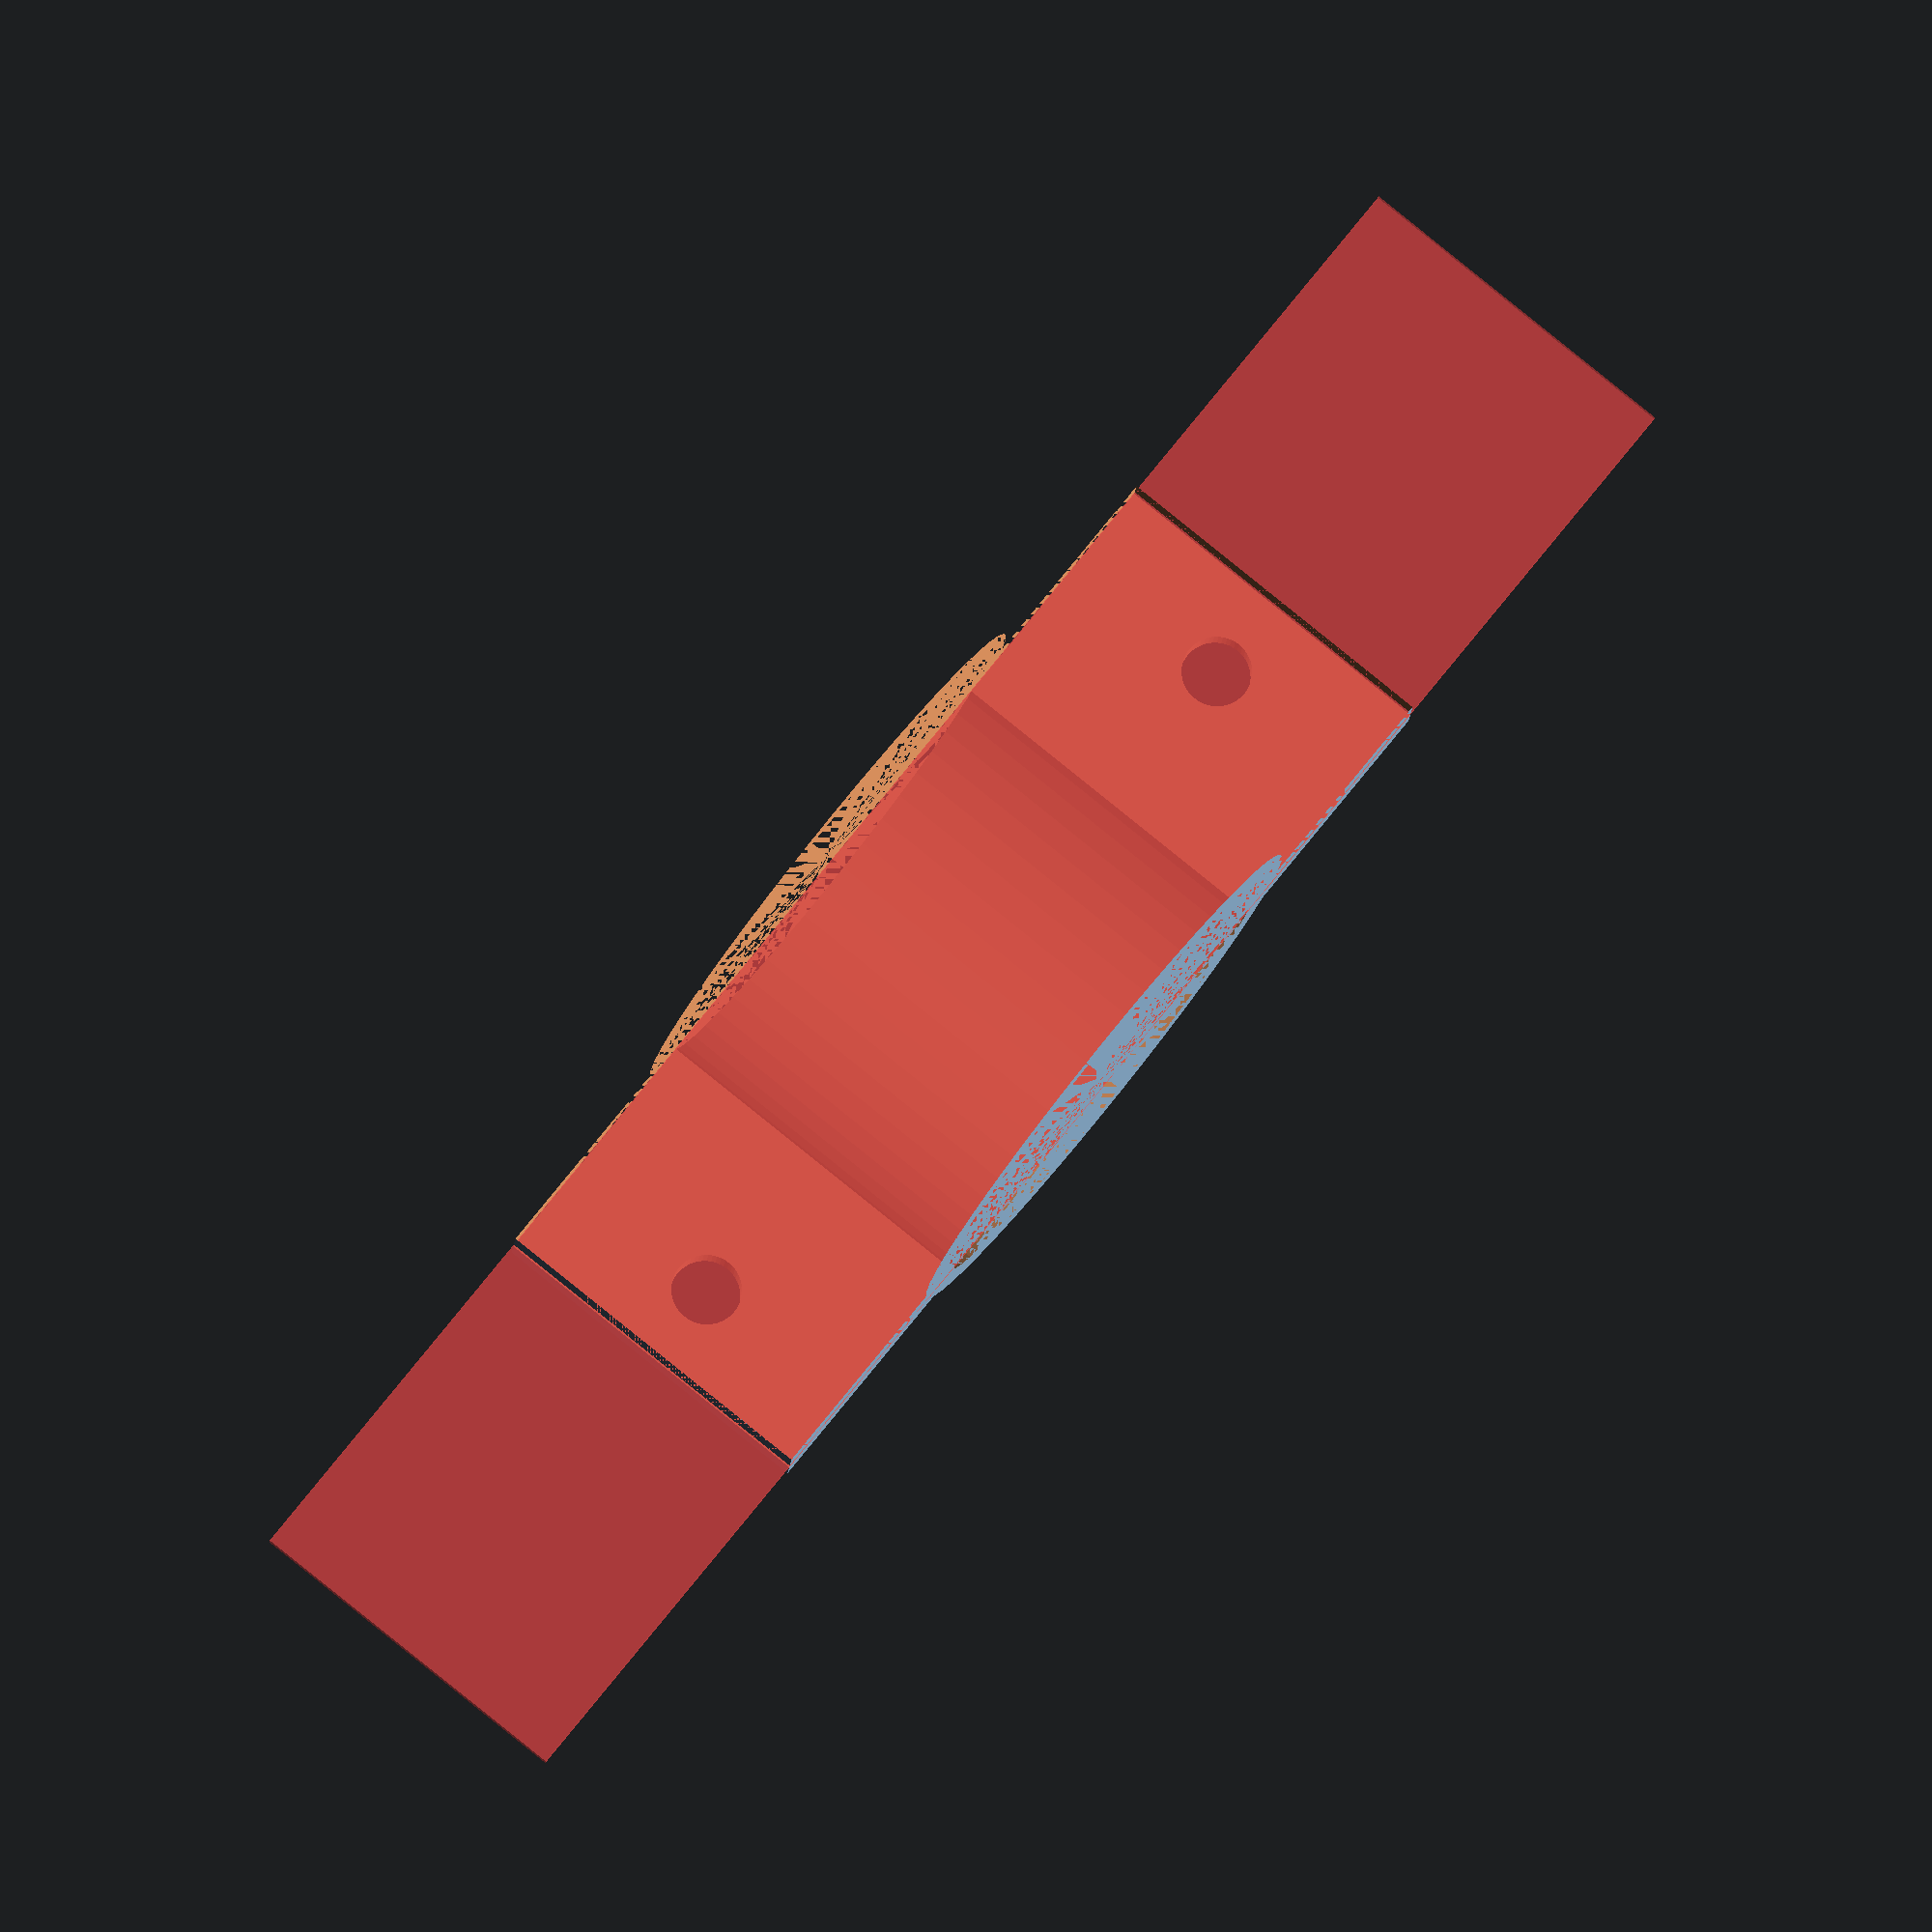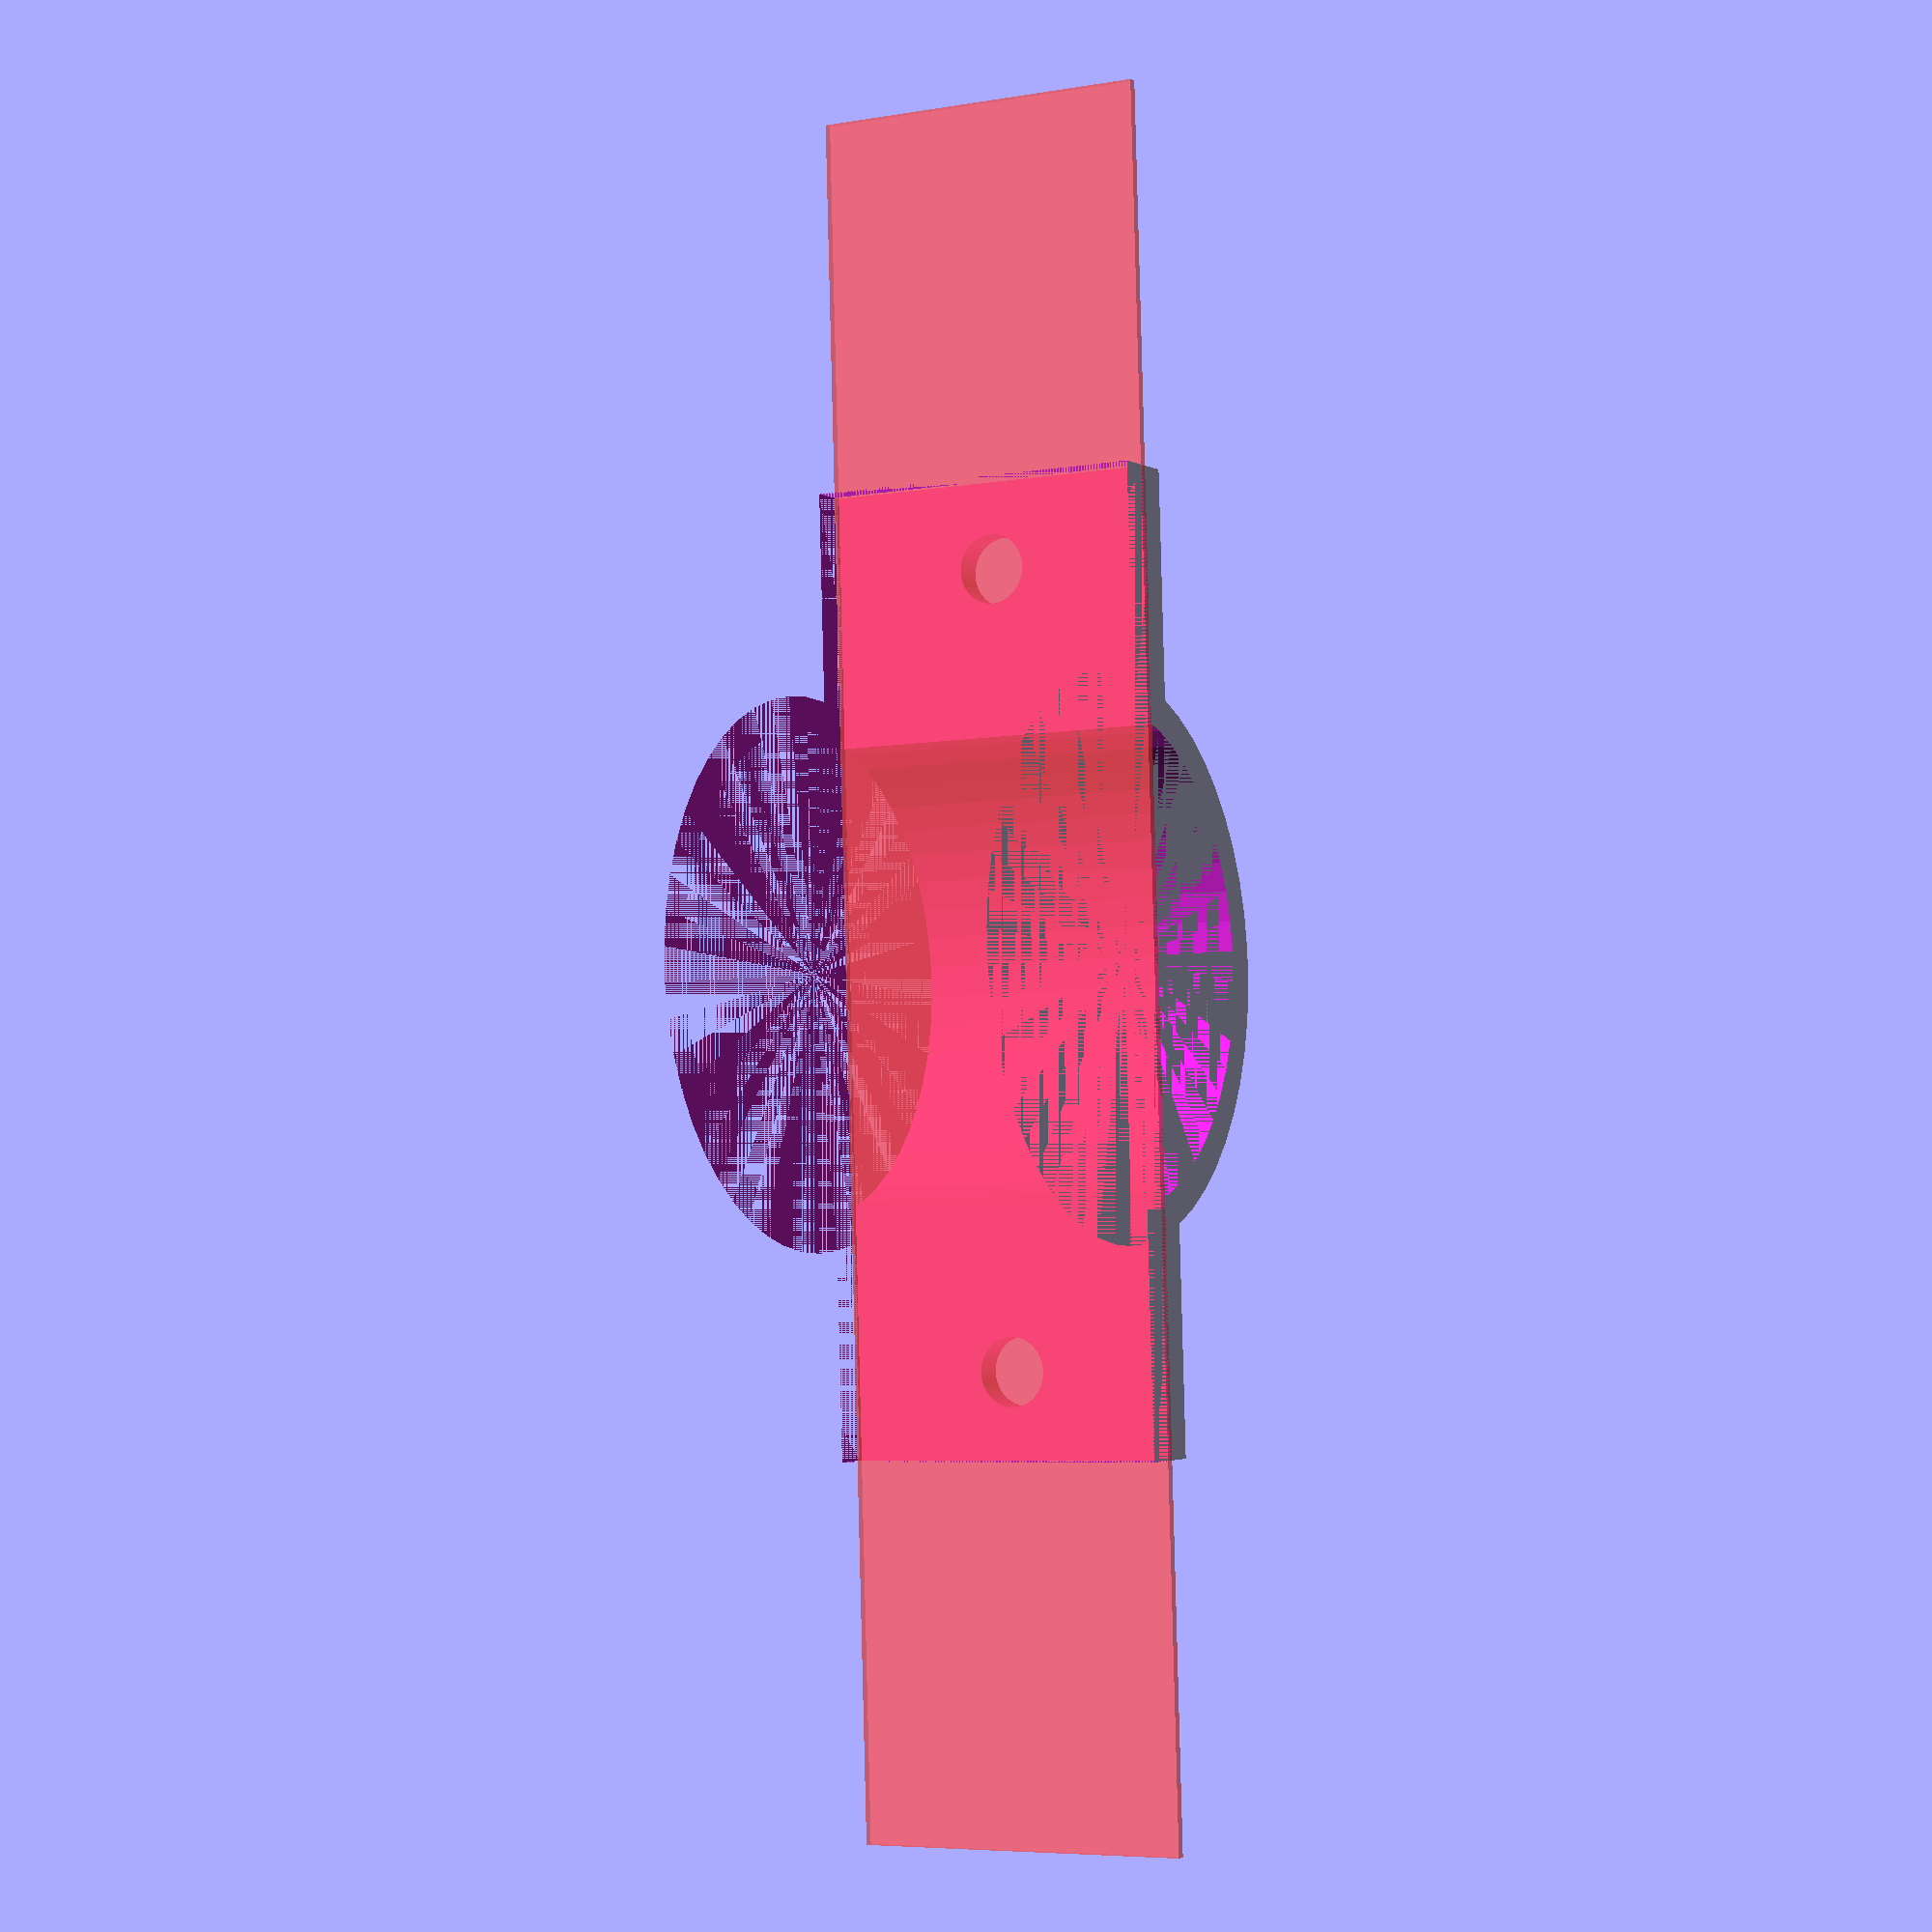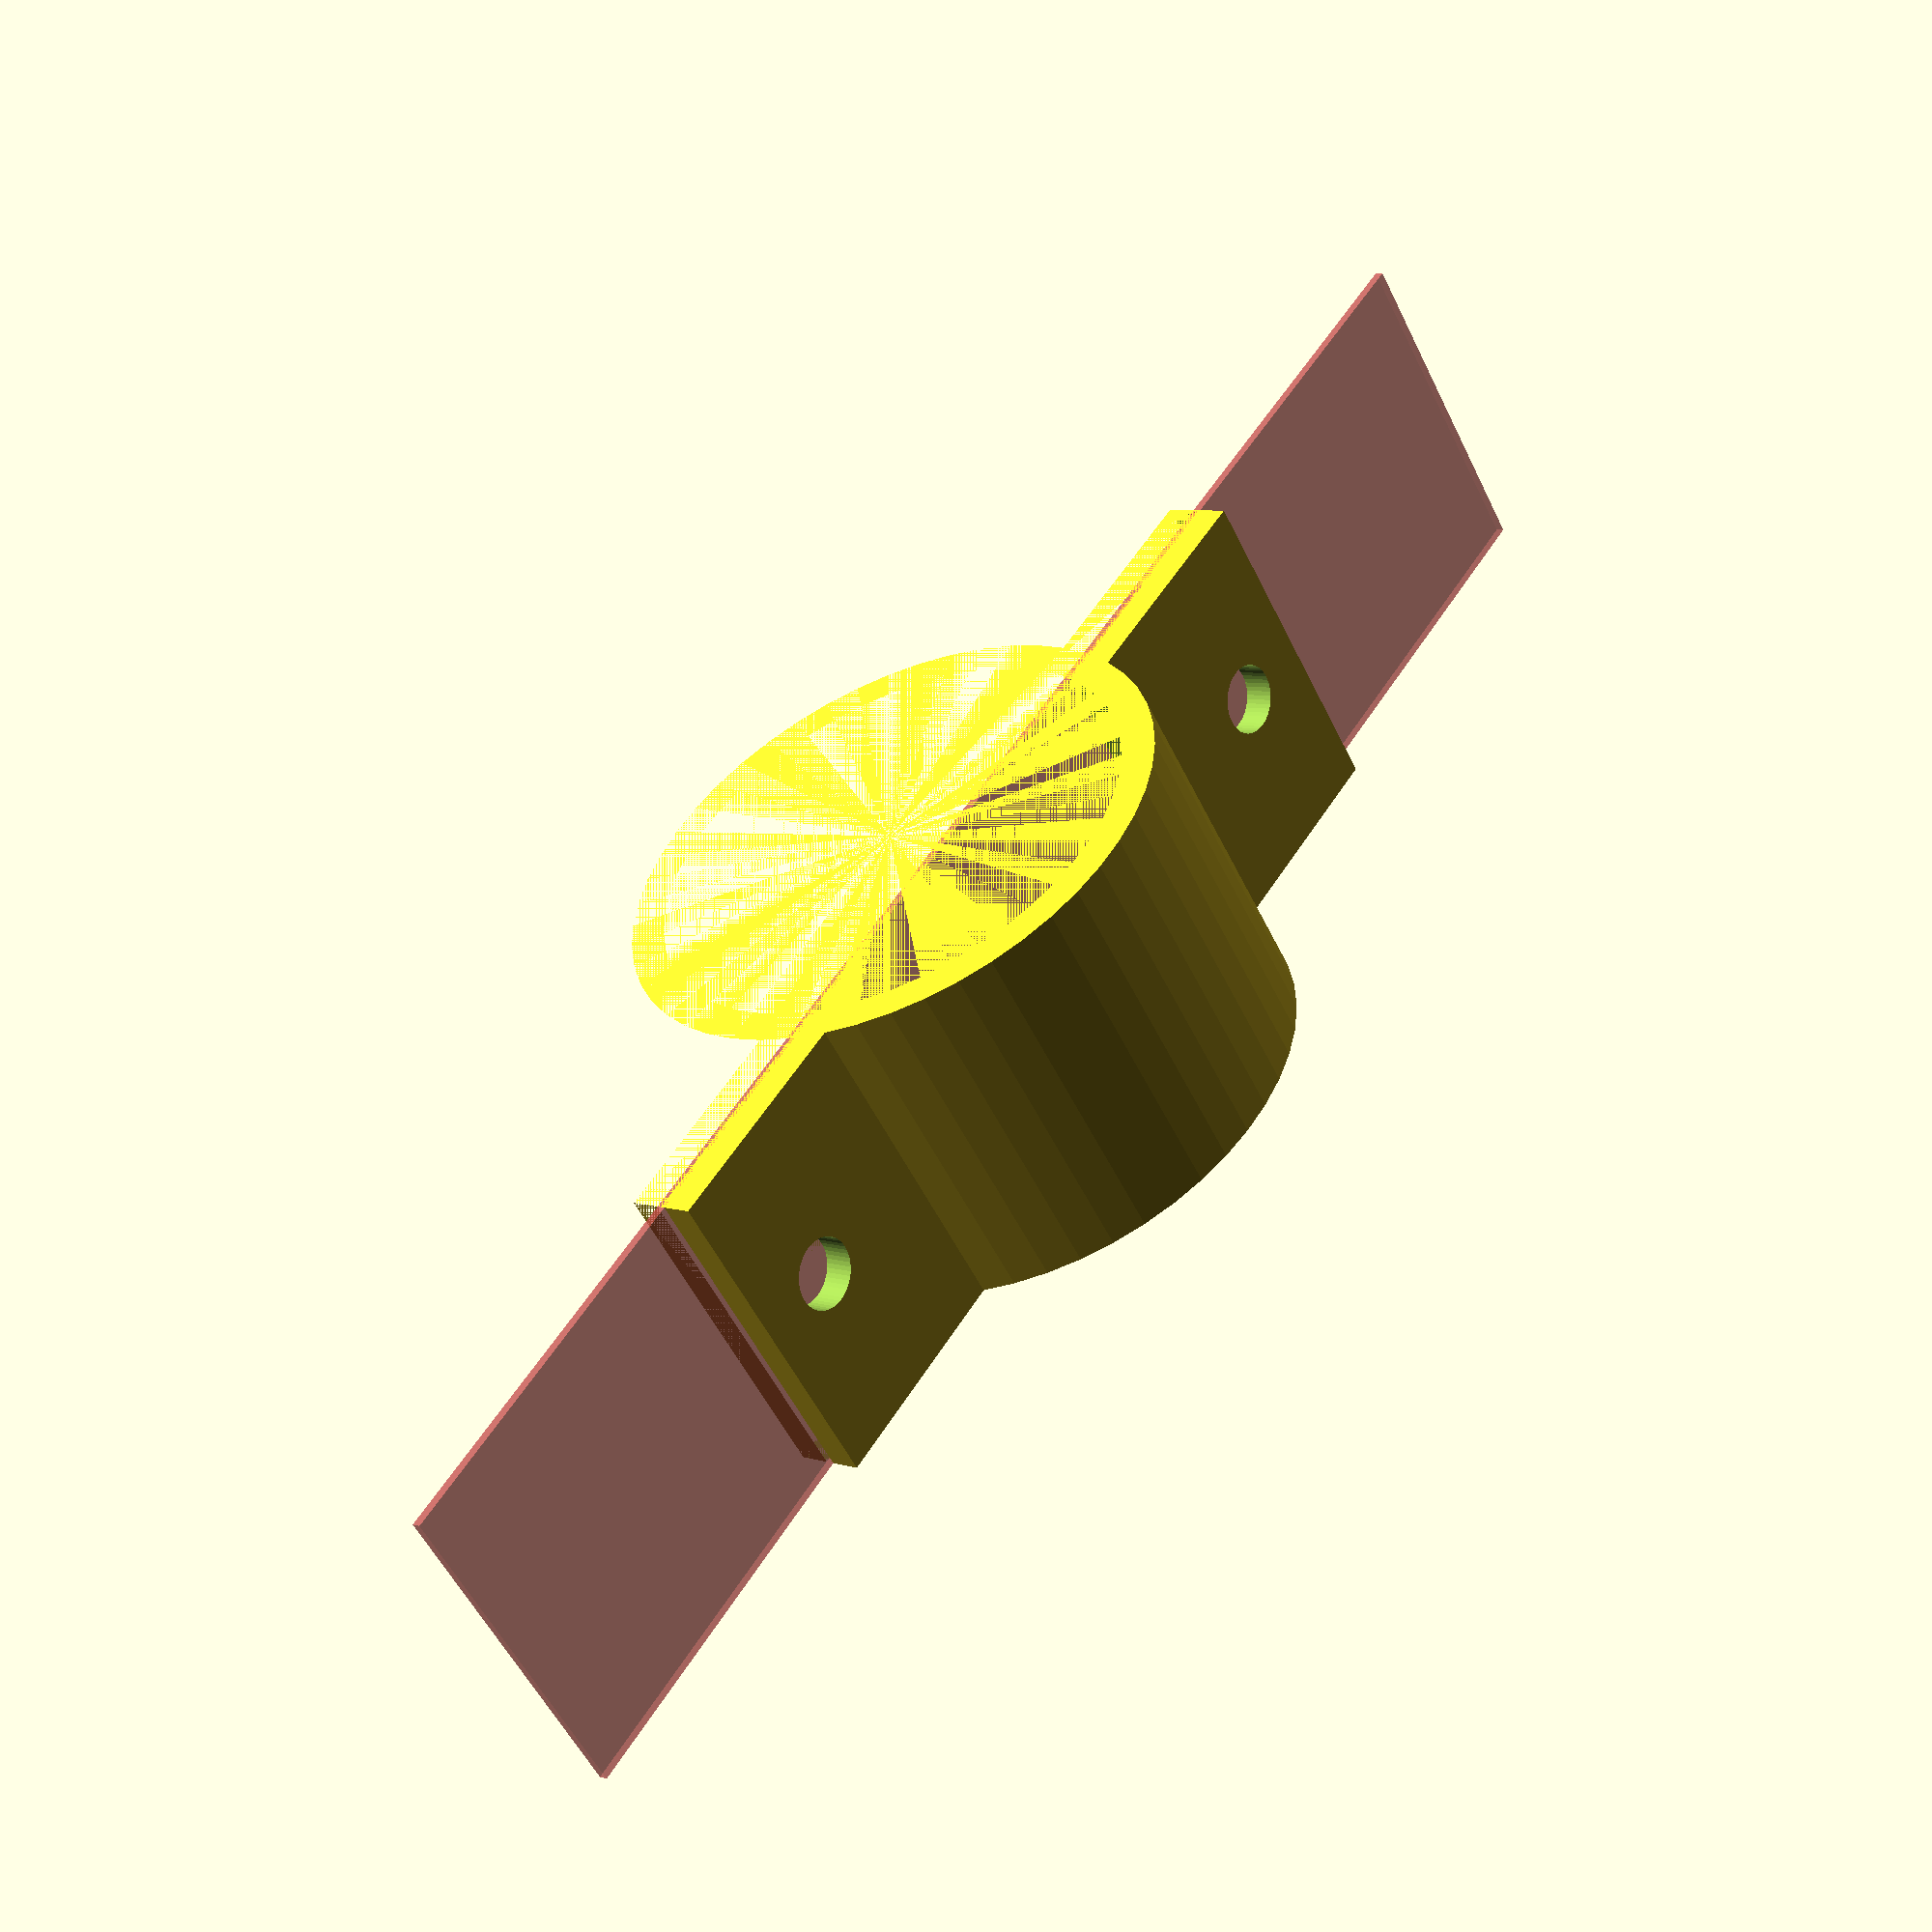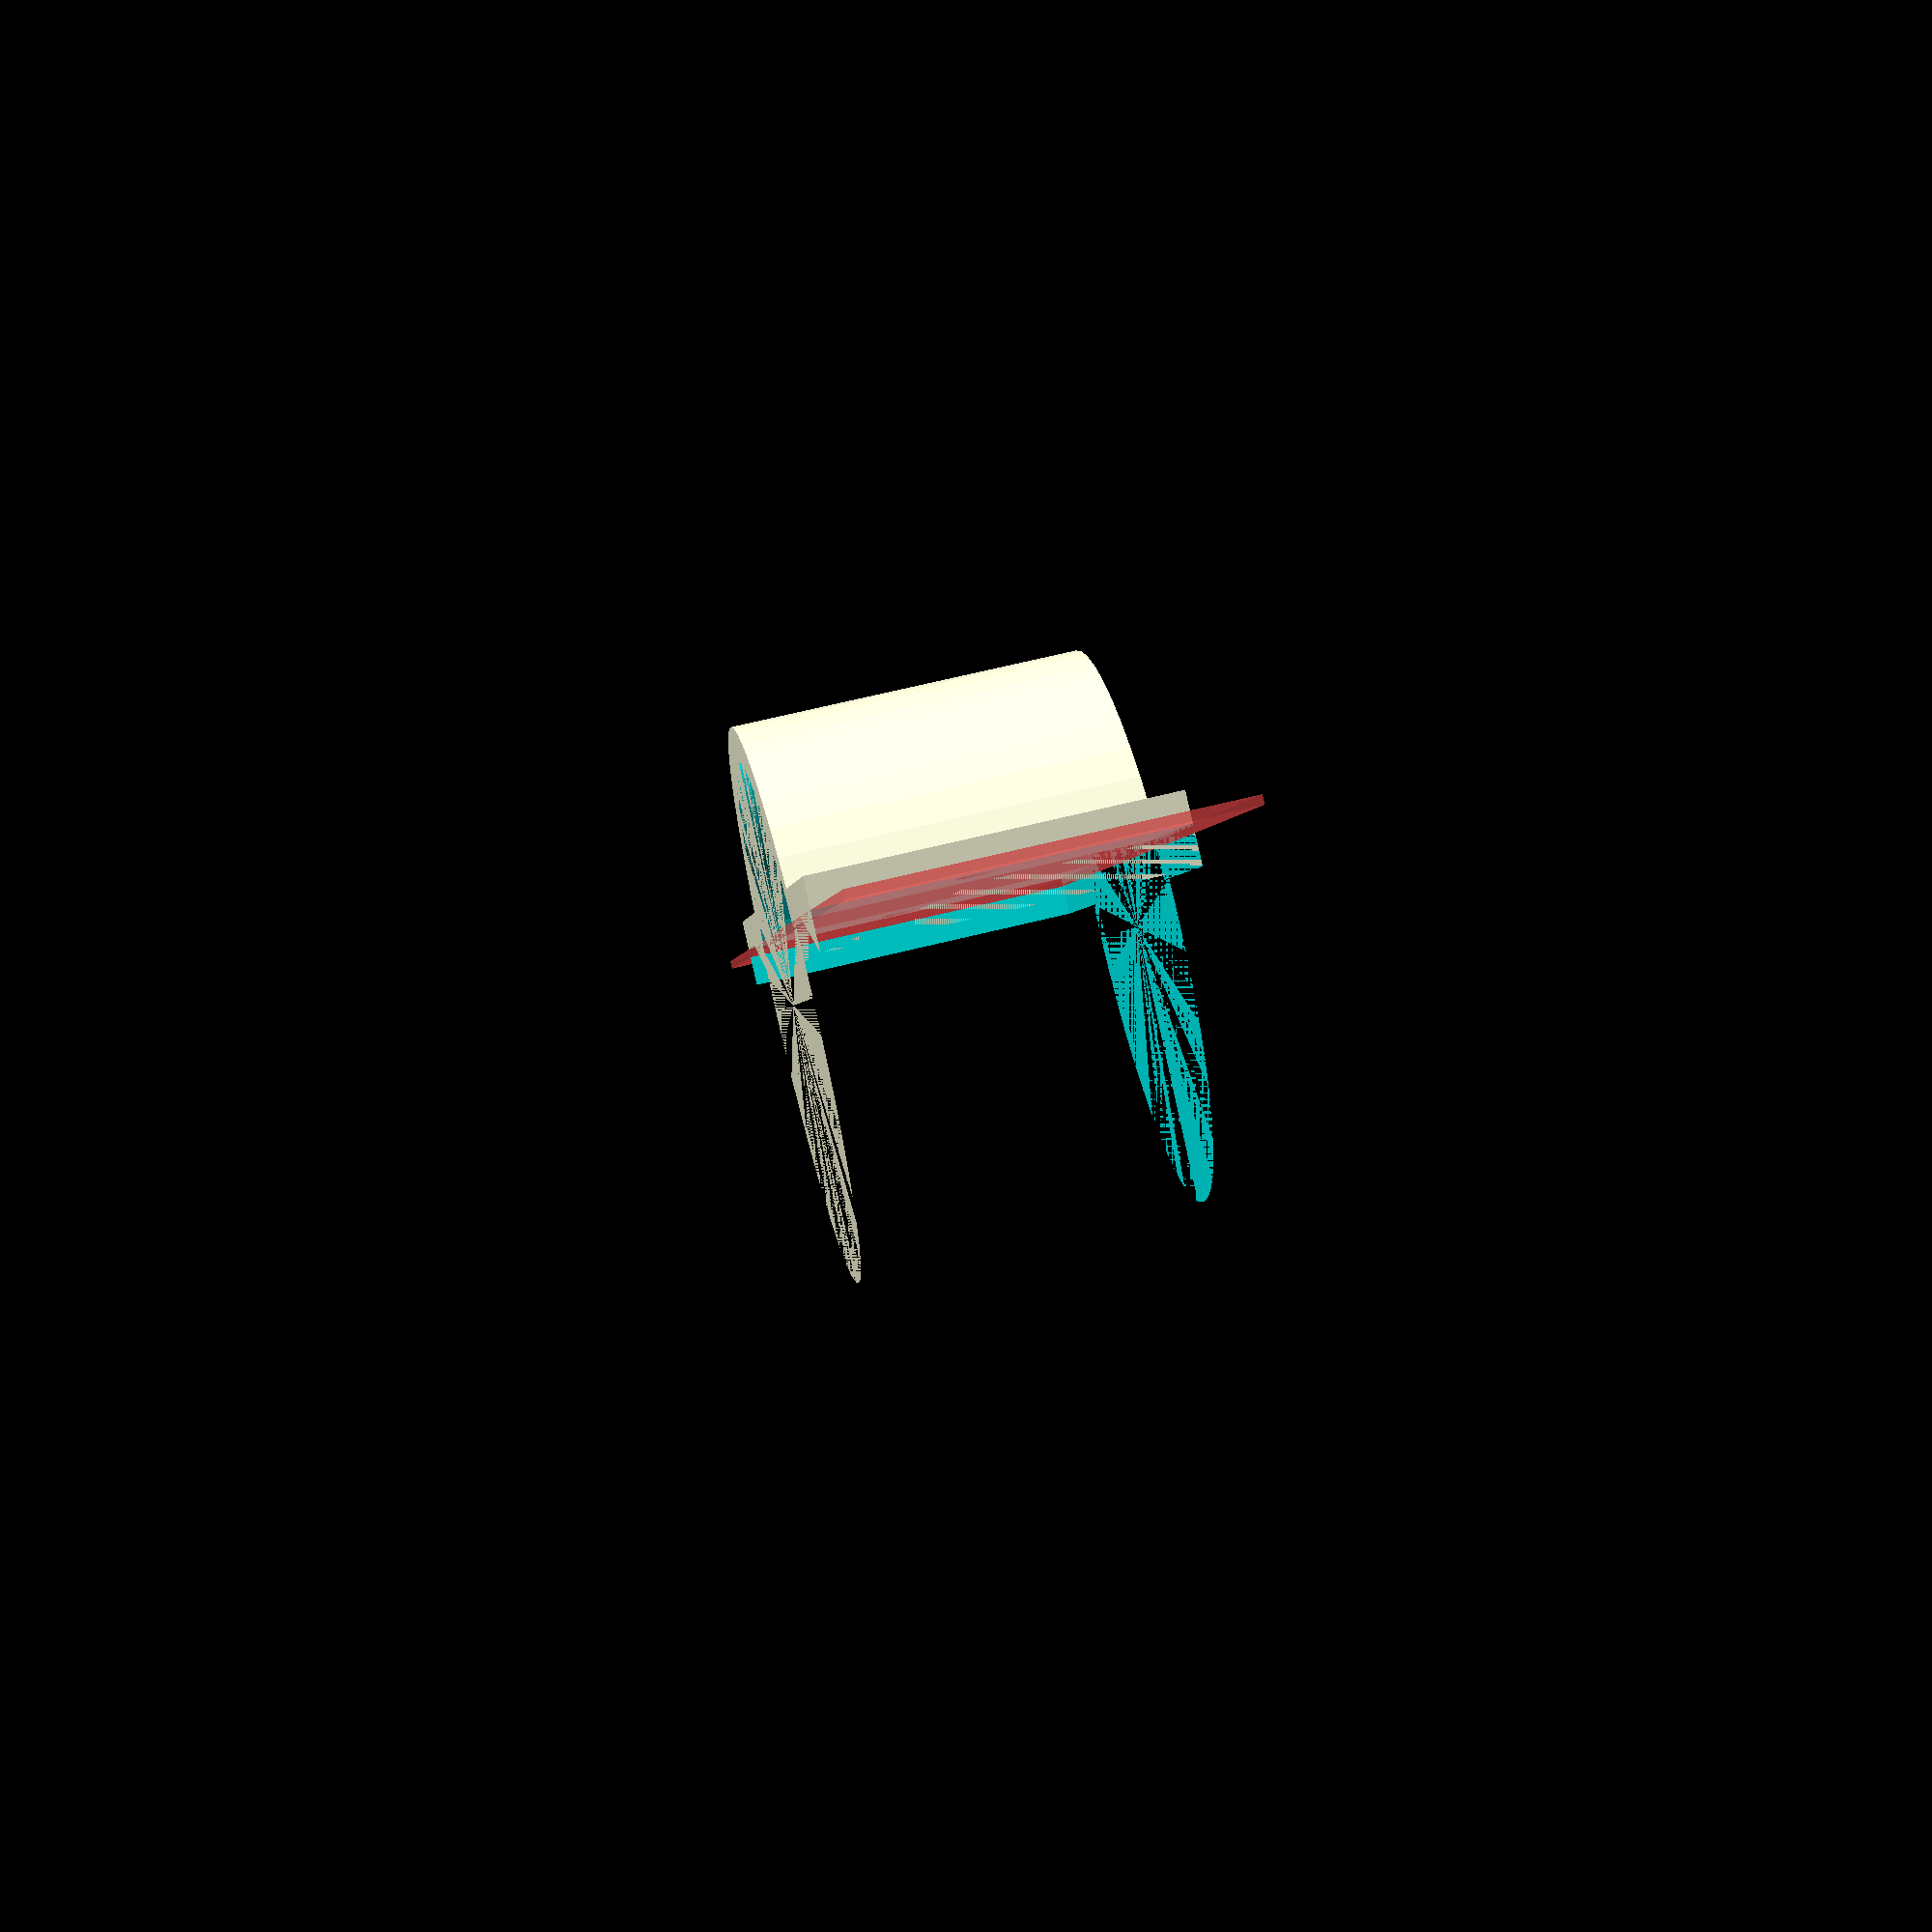
<openscad>
// 32 10 2

$fn=50;

module bracket(ht, id, button_diam, button_ht, offset) {
  thickness=4;
  difference() {
    union() {
      difference() {
        cylinder(ht, d=id+4);
        cylinder(ht, d=id);
      }
      // tail
      hang=14;
      for (qq=[-1,1]) {
        translate([qq*(id/2+hang/2),0,0])
          translate([-hang/2,-thickness/2+offset,0]) cube([hang,thickness,ht]);
      }
    }
    // slice
    slice_wid = 100;
    slice_thickness=.5;
    #translate([-slice_wid/2,-slice_thickness/2+offset,0]) cube([slice_wid,slice_thickness,ht]);
    
    // tail holes
    for (qq=[-1,1]) {
      translate([qq*23,33,ht/2]) rotate([90,0,0]) cylinder(100,d=4);
    }
    
    // stud hole
    //translate([0,0,ht/2]) rotate([90,0,0]) cylinder((id+thickness)/2,d=button_diam);
  }
}

module halfbracket(ht, id, button_diam, button_ht, offset) {
  difference() {
    bracket(ht, id, button_diam, button_ht, offset);
    translate([-id,offset,0]) cube([id*2,id*2,ht]);
  }
}

halfbracket(20,28,10,2,-4);

</openscad>
<views>
elev=97.2 azim=174.9 roll=51.1 proj=o view=wireframe
elev=5.8 azim=93.0 roll=118.7 proj=p view=wireframe
elev=52.4 azim=55.0 roll=205.0 proj=p view=solid
elev=295.3 azim=245.9 roll=255.8 proj=p view=solid
</views>
